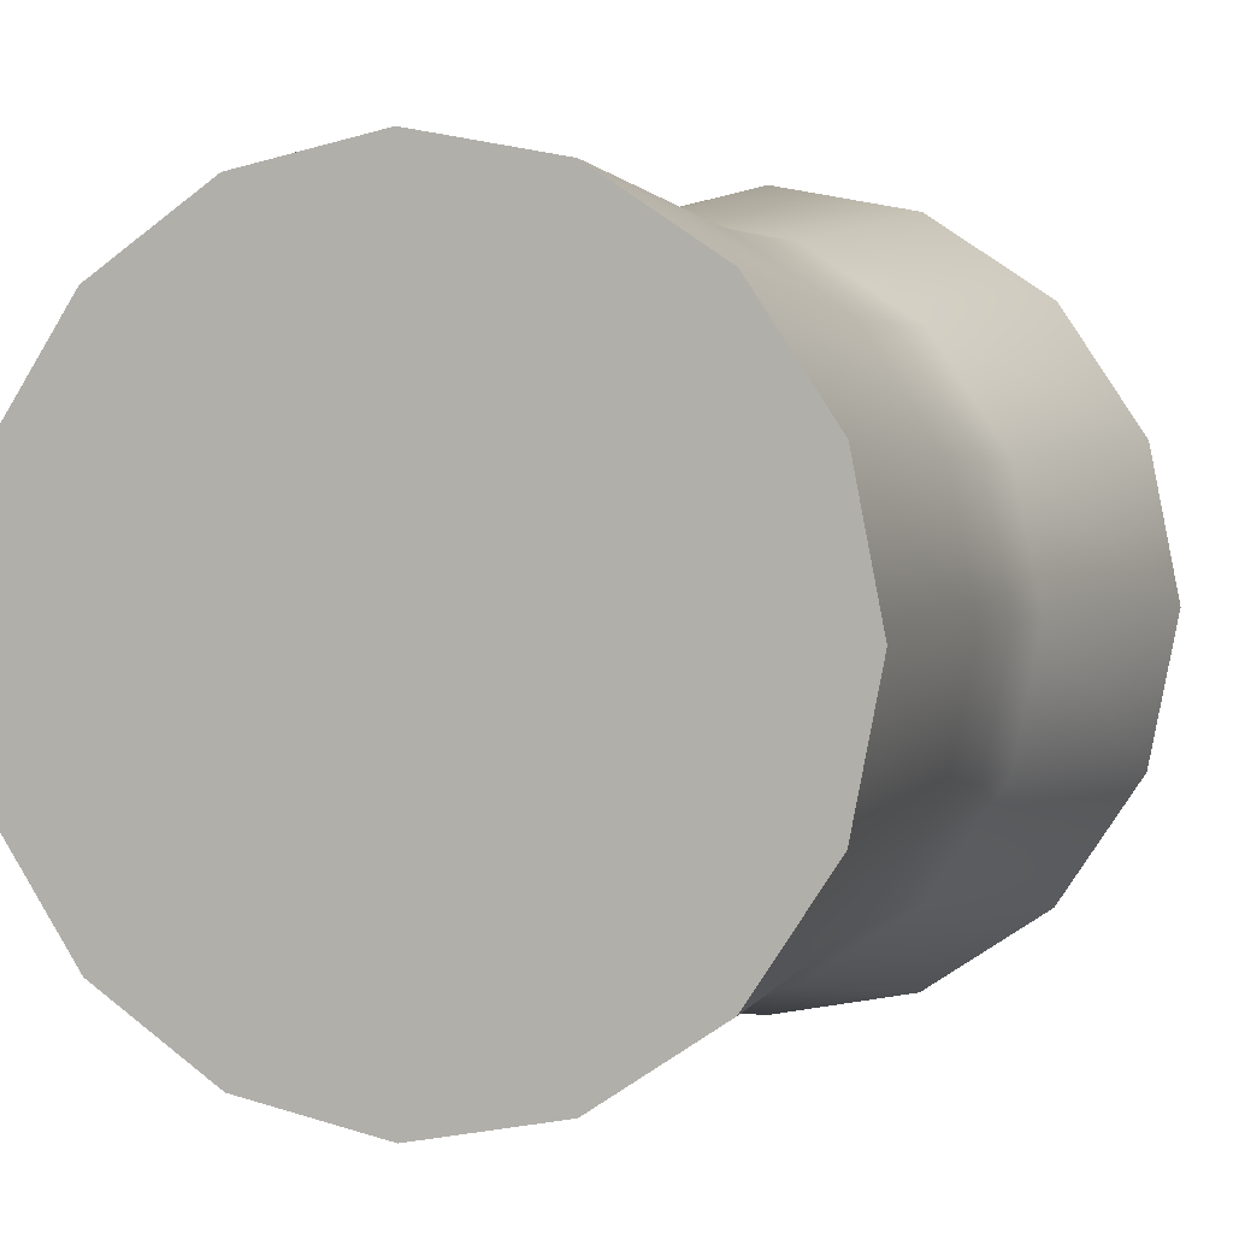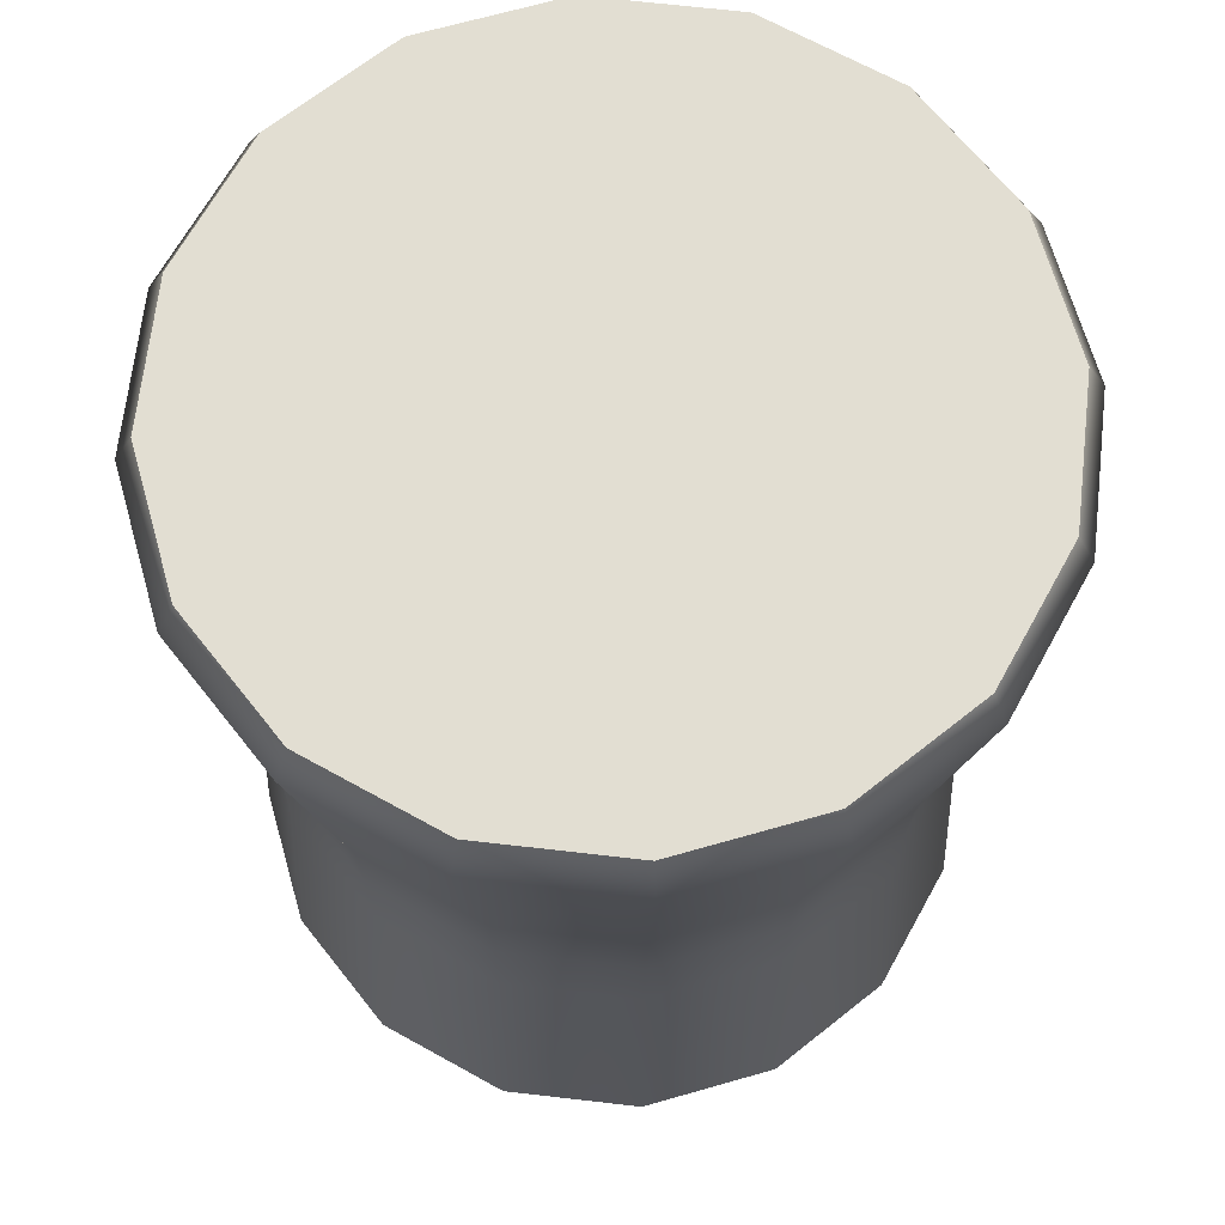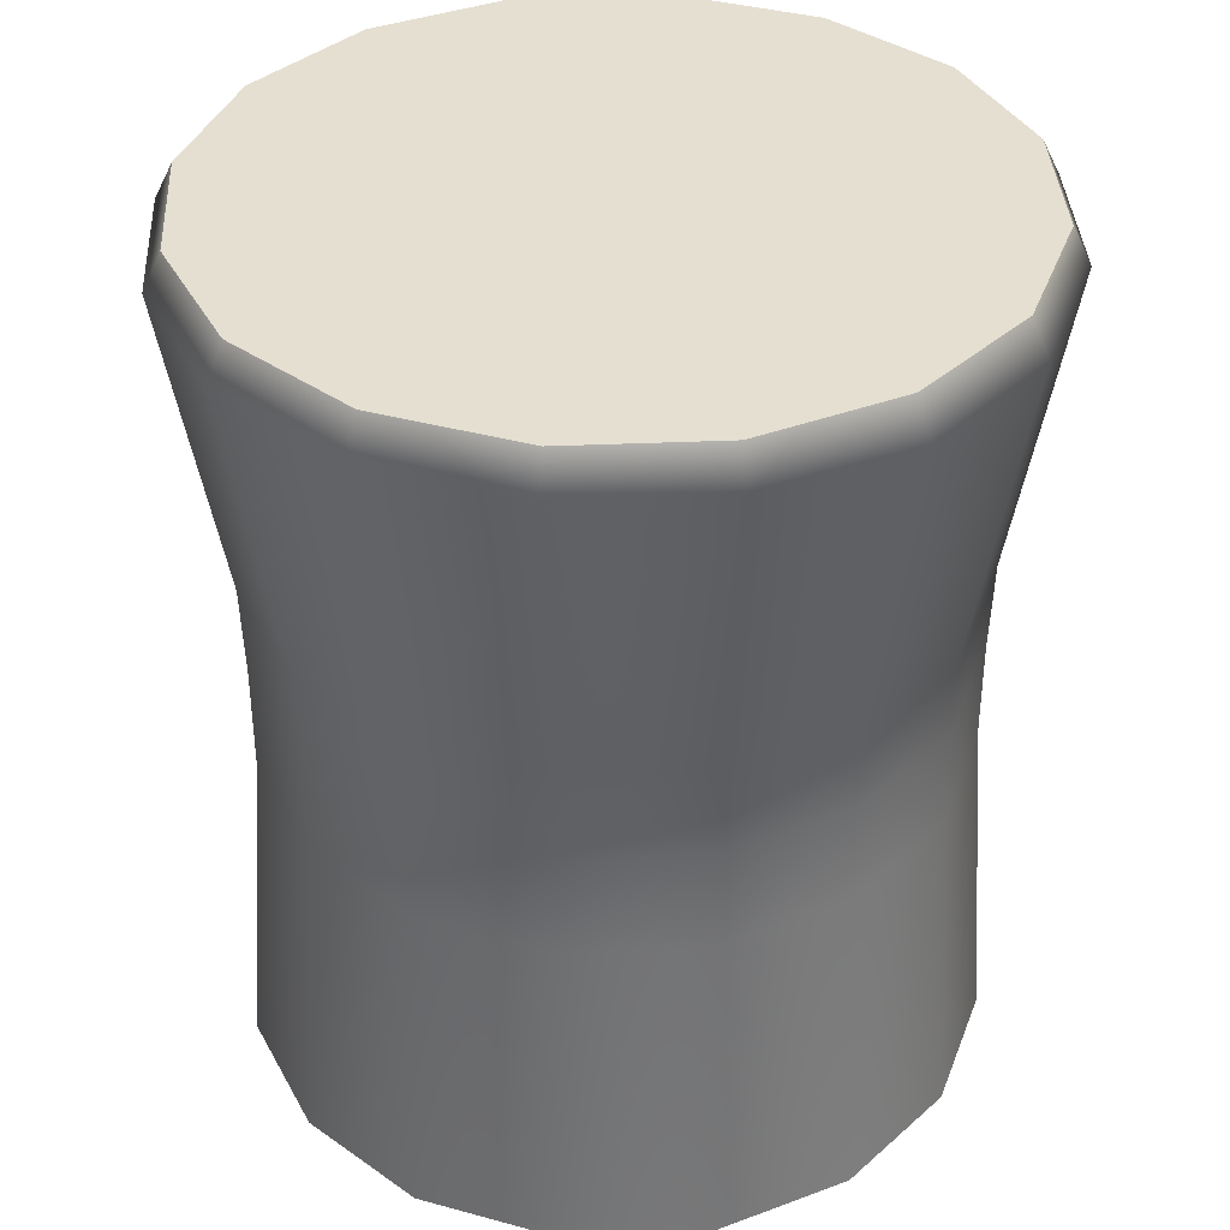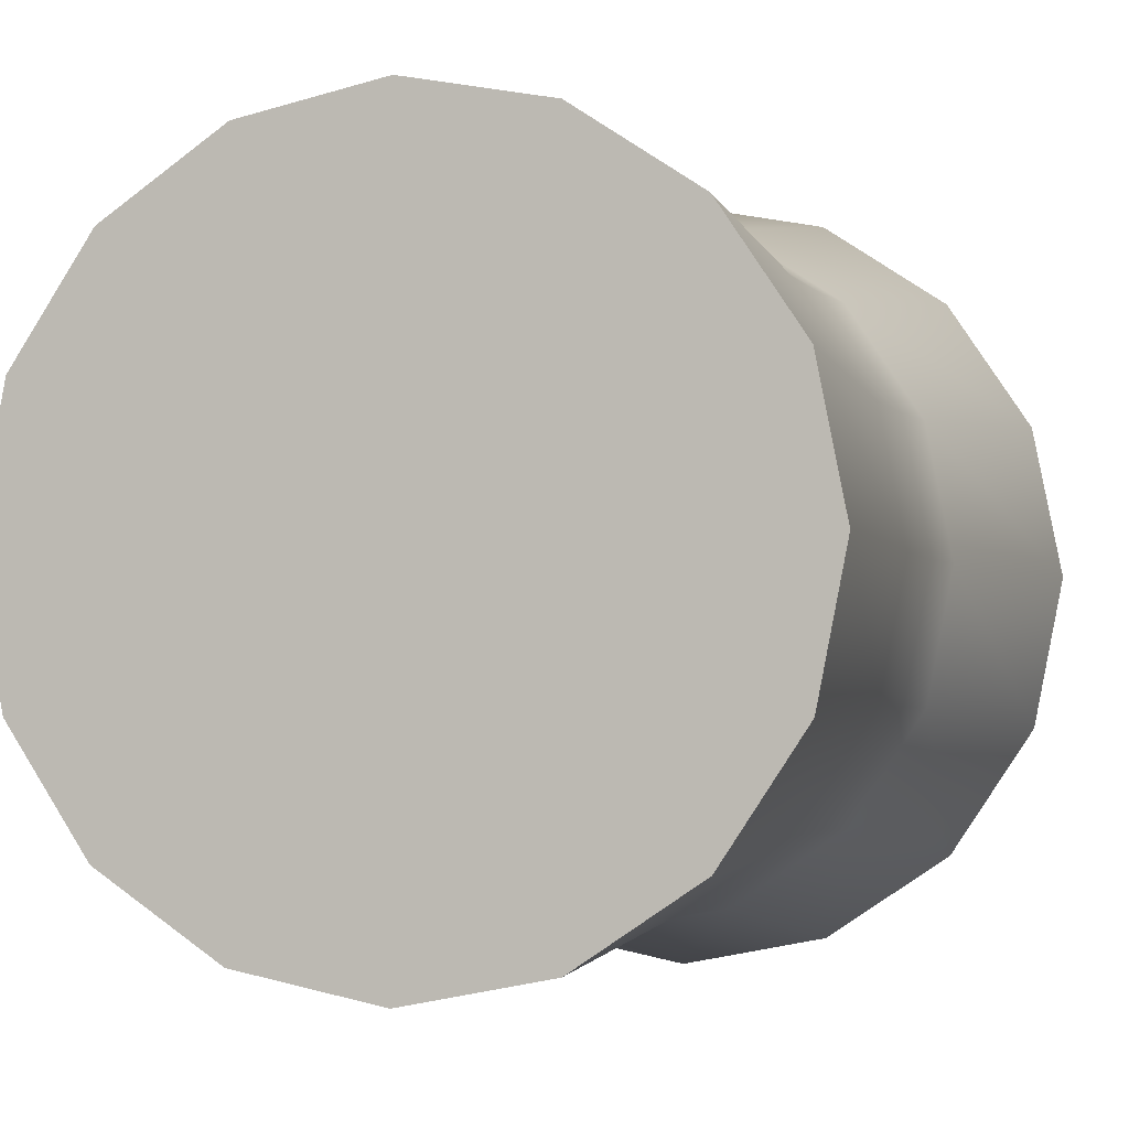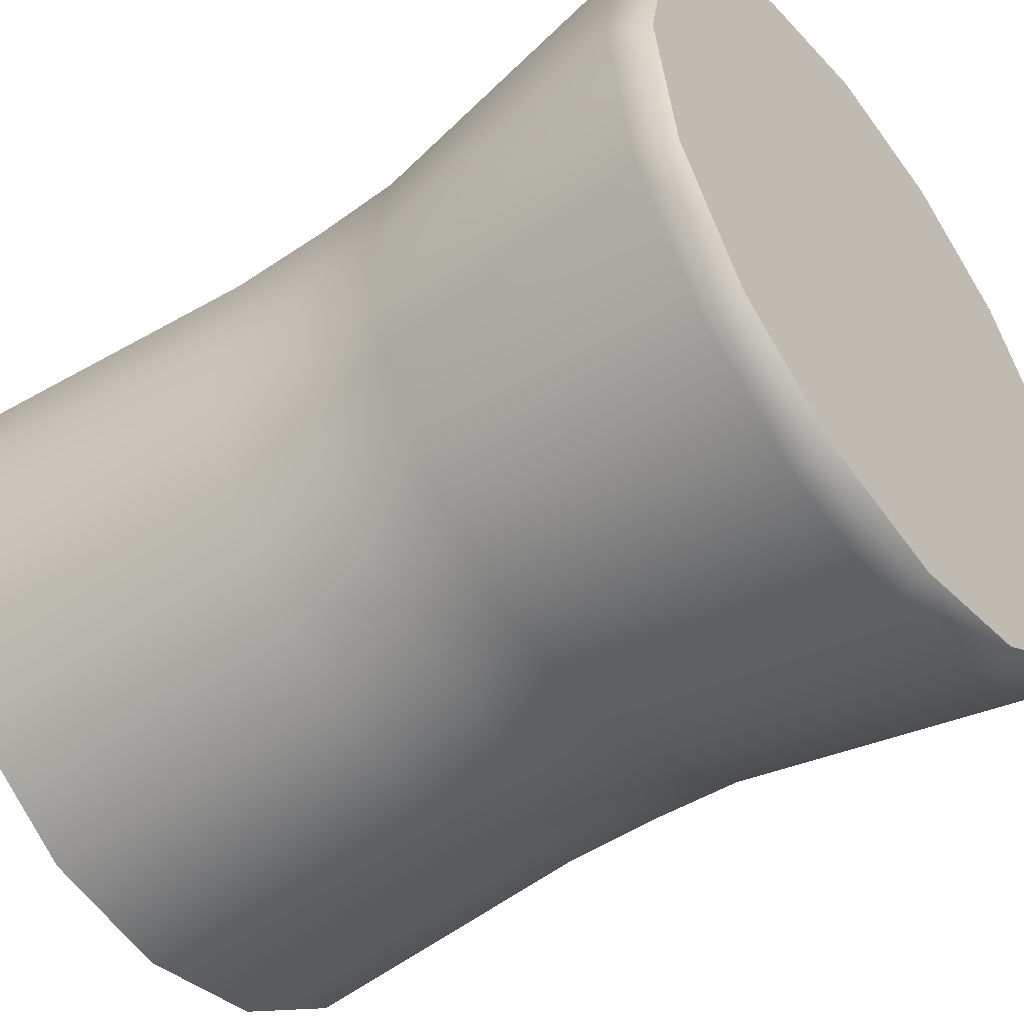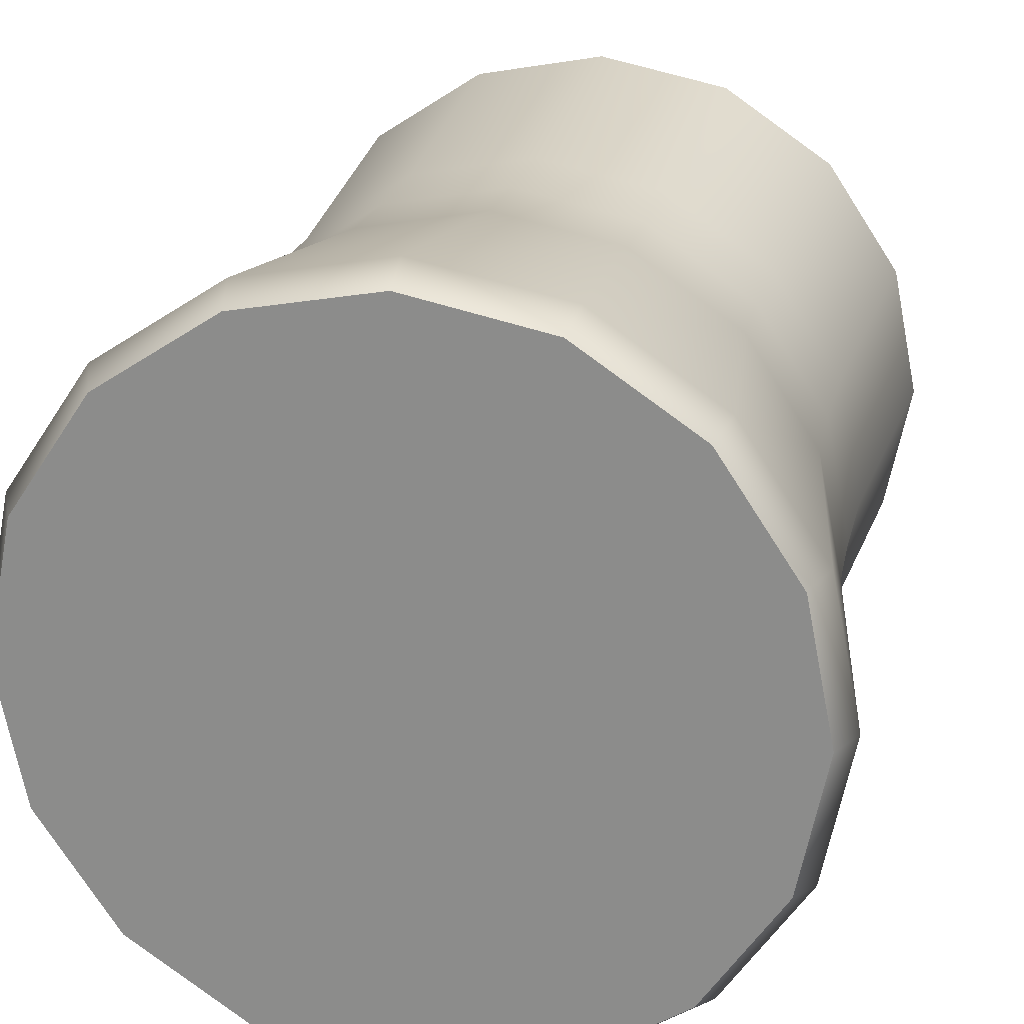
<metadata>
{"format":"obj","ext":"obj","renderer":"f3d","projection":"perspective","resolution":1024,"background":"white","views":[{"elev":2.1,"azim":20.9,"up":"+Z"},{"elev":67.9,"azim":-27.2,"up":"+Y"},{"elev":37.3,"azim":-149.4,"up":"+Y"},{"elev":-2.8,"azim":17.8,"up":"+Z"},{"elev":-48.6,"azim":127.1,"up":"+Z"},{"elev":23.1,"azim":-167.0,"up":"+Z"}]}
</metadata>
<code>
g default
v 1.497 0 -0.6201
v 1.146 0 -1.146
v 0.6201 0 -1.497
v 0 0 -1.62
v -0.6201 0 -1.497
v -1.146 0 -1.146
v -1.497 0 -0.6201
v -1.62 0 -1e-06
v -1.497 0 0.6201
v -1.146 0 1.146
v -0.6201 0 1.497
v 0 0 1.62
v 0.6201 0 1.497
v 1.146 0 1.146
v 1.497 0 0.6201
v 1.62 0 0
v 1.557 3.923 -0.6448
v 1.191 3.923 -1.191
v 0.6448 3.923 -1.557
v 0 3.923 -1.685
v -0.6448 3.923 -1.557
v -1.191 3.923 -1.191
v -1.557 3.923 -0.6448
v -1.685 3.923 -1e-06
v -1.557 3.923 0.6448
v -1.191 3.923 1.191
v -0.6448 3.923 1.557
v 0 3.923 1.685
v 0.6448 3.923 1.557
v 1.191 3.923 1.191
v 1.557 3.923 0.6448
v 1.685 3.923 0
v 0 0 0
v 0 3.923 0
v 0.5797 1.967 1.399
v 0 1.967 1.515
v -0.5797 1.967 1.399
v -1.071 1.967 1.071
v -1.399 1.967 0.5797
v -1.515 1.967 -1e-06
v -1.399 1.967 -0.5797
v -1.071 1.967 -1.071
v -0.5797 1.967 -1.399
v 0 1.967 -1.515
v 0.5797 1.967 -1.399
v 1.071 1.967 -1.071
v 1.399 1.967 -0.5797
v 1.515 1.967 0
v 1.399 1.967 0.5797
v 1.071 1.967 1.071
v 0.5853 2.372 1.413
v 0 2.372 1.529
v -0.5853 2.372 1.413
v -1.081 2.372 1.081
v -1.413 2.372 0.5853
v -1.529 2.372 -1e-06
v -1.413 2.372 -0.5853
v -1.081 2.372 -1.081
v -0.5853 2.372 -1.413
v 0 2.372 -1.529
v 0.5853 2.372 -1.413
v 1.081 2.372 -1.081
v 1.413 2.372 -0.5853
v 1.529 2.372 0
v 1.413 2.372 0.5853
v 1.081 2.372 1.081
v 0.5794 1.492 1.399
v 0 1.492 1.514
v -0.5794 1.492 1.399
v -1.071 1.492 1.071
v -1.399 1.492 0.5794
v -1.514 1.492 -1e-06
v -1.399 1.492 -0.5794
v -1.071 1.492 -1.071
v -0.5794 1.492 -1.399
v 0 1.492 -1.514
v 0.5794 1.492 -1.399
v 1.071 1.492 -1.071
v 1.399 1.492 -0.5794
v 1.514 1.492 0
v 1.399 1.492 0.5794
v 1.071 1.492 1.071
v 1.632 3.759 0.6758
v 1.249 3.759 1.249
v 0.6758 3.759 1.632
v 0 3.759 1.766
v -0.6758 3.759 1.632
v -1.249 3.759 1.249
v -1.632 3.759 0.6758
v -1.766 3.759 -1e-06
v -1.632 3.759 -0.6758
v -1.249 3.759 -1.249
v -0.6758 3.759 -1.632
v 0 3.759 -1.766
v 0.6758 3.759 -1.632
v 1.249 3.759 -1.249
v 1.632 3.759 -0.6758
v 1.766 3.759 0
g Tronco:group3
f 1 2 78 79
f 2 3 77 78
f 3 4 76 77
f 4 5 75 76
f 5 6 74 75
f 6 7 73 74
f 7 8 72 73
f 8 9 71 72
f 9 10 70 71
f 10 11 69 70
f 11 12 68 69
f 12 13 67 68
f 13 14 82 67
f 14 15 81 82
f 15 16 80 81
f 16 1 79 80
f 2 1 33
f 3 2 33
f 4 3 33
f 5 4 33
f 6 5 33
f 7 6 33
f 8 7 33
f 9 8 33
f 10 9 33
f 11 10 33
f 12 11 33
f 13 12 33
f 14 13 33
f 15 14 33
f 16 15 33
f 1 16 33
f 17 18 34
f 18 19 34
f 19 20 34
f 20 21 34
f 21 22 34
f 22 23 34
f 23 24 34
f 24 25 34
f 25 26 34
f 26 27 34
f 27 28 34
f 28 29 34
f 29 30 34
f 30 31 34
f 31 32 34
f 32 17 34
f 36 35 51 52
f 37 36 52 53
f 38 37 53 54
f 39 38 54 55
f 40 39 55 56
f 41 40 56 57
f 42 41 57 58
f 43 42 58 59
f 44 43 59 60
f 45 44 60 61
f 46 45 61 62
f 47 46 62 63
f 48 47 63 64
f 49 48 64 65
f 50 49 65 66
f 35 50 66 51
f 52 51 85 86
f 53 52 86 87
f 54 53 87 88
f 55 54 88 89
f 56 55 89 90
f 57 56 90 91
f 58 57 91 92
f 59 58 92 93
f 60 59 93 94
f 61 60 94 95
f 62 61 95 96
f 63 62 96 97
f 64 63 97 98
f 65 64 98 83
f 66 65 83 84
f 51 66 84 85
f 68 67 35 36
f 69 68 36 37
f 70 69 37 38
f 71 70 38 39
f 72 71 39 40
f 73 72 40 41
f 74 73 41 42
f 75 74 42 43
f 76 75 43 44
f 77 76 44 45
f 78 77 45 46
f 79 78 46 47
f 80 79 47 48
f 81 80 48 49
f 82 81 49 50
f 67 82 50 35
f 84 83 31 30
f 85 84 30 29
f 86 85 29 28
f 87 86 28 27
f 88 87 27 26
f 89 88 26 25
f 90 89 25 24
f 91 90 24 23
f 92 91 23 22
f 93 92 22 21
f 94 93 21 20
f 95 94 20 19
f 96 95 19 18
f 97 96 18 17
f 98 97 17 32
f 83 98 32 31

</code>
